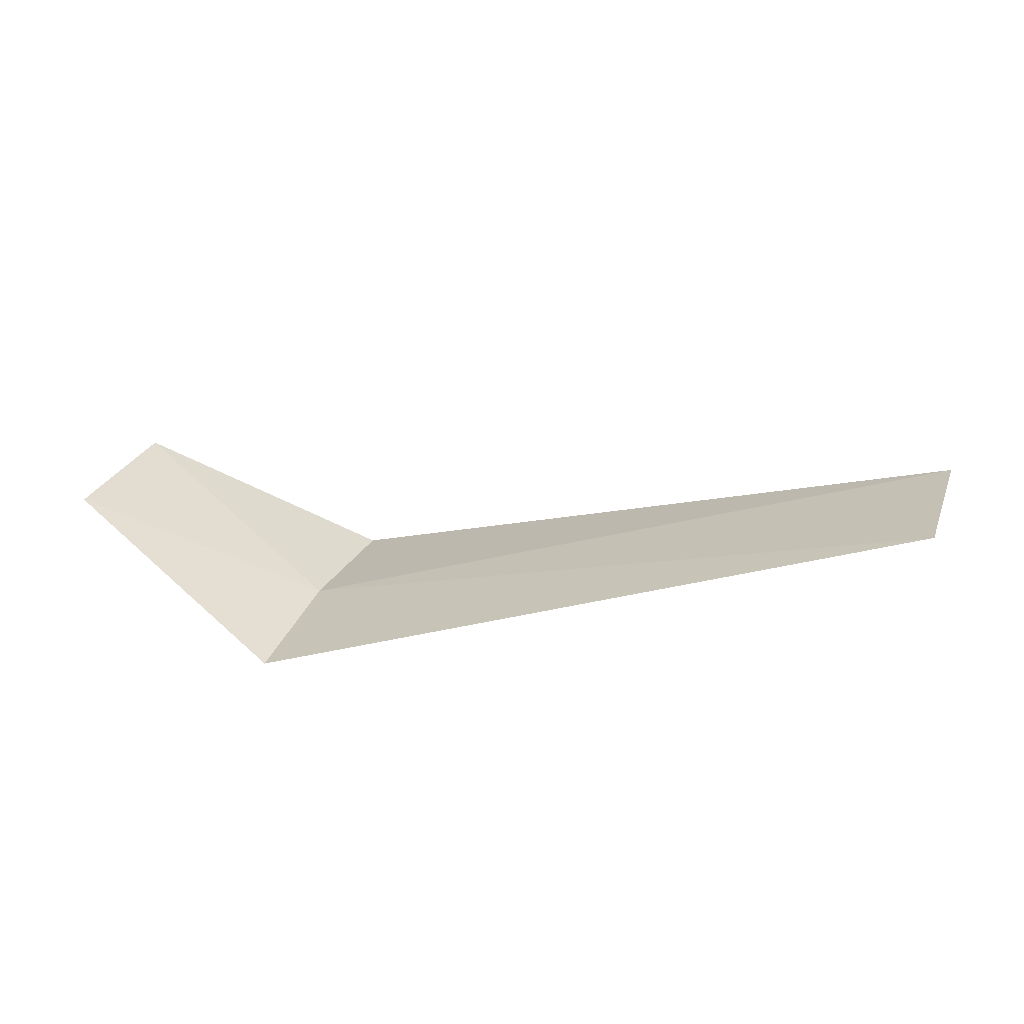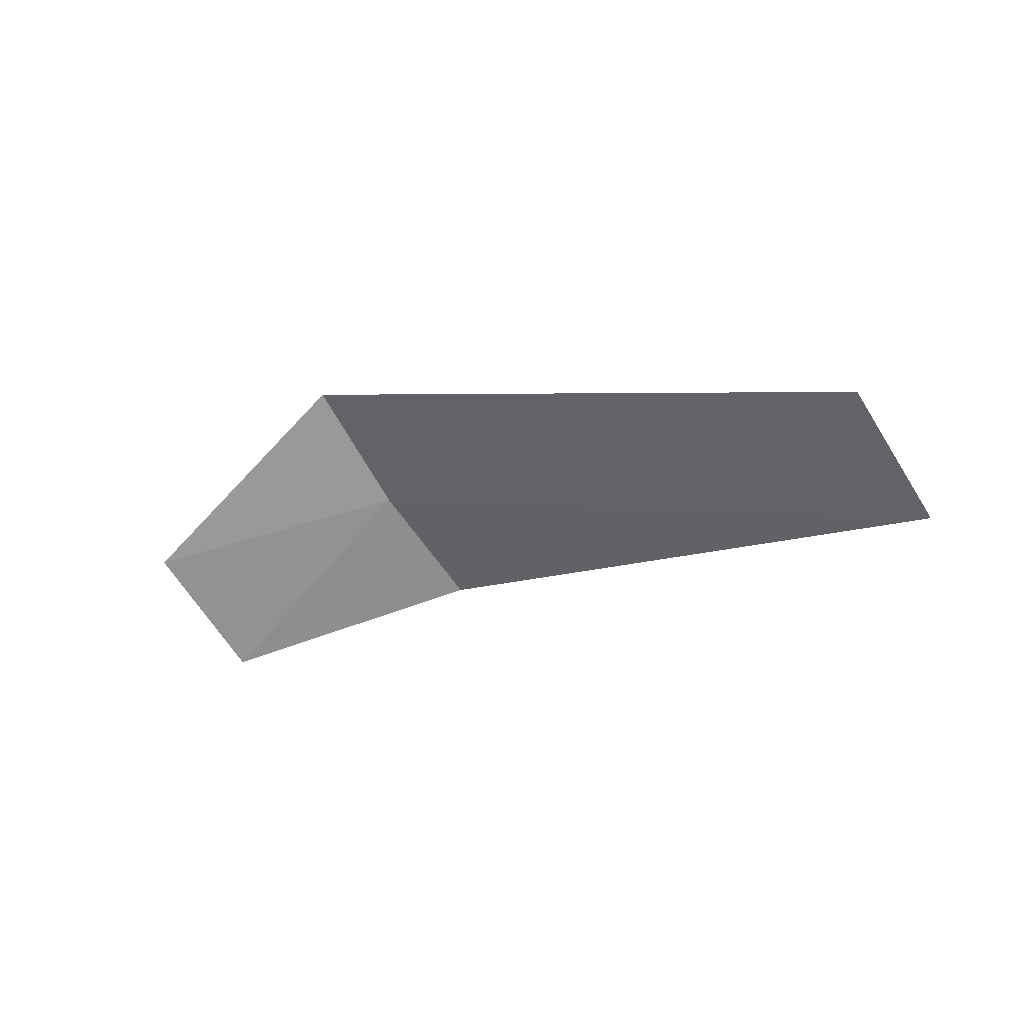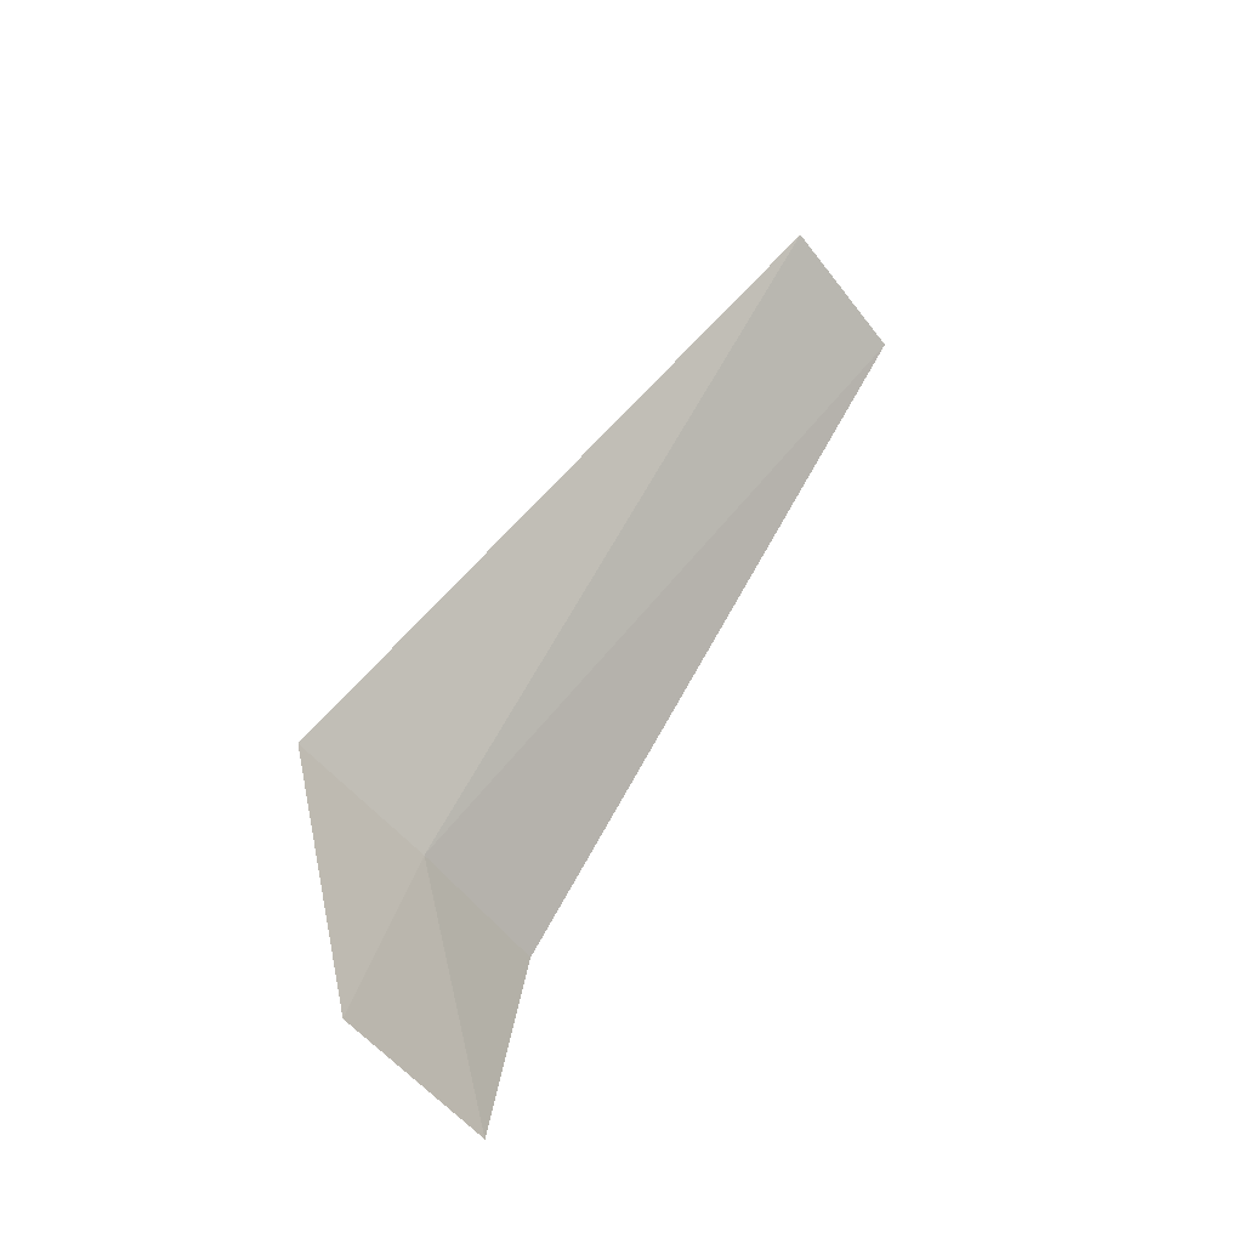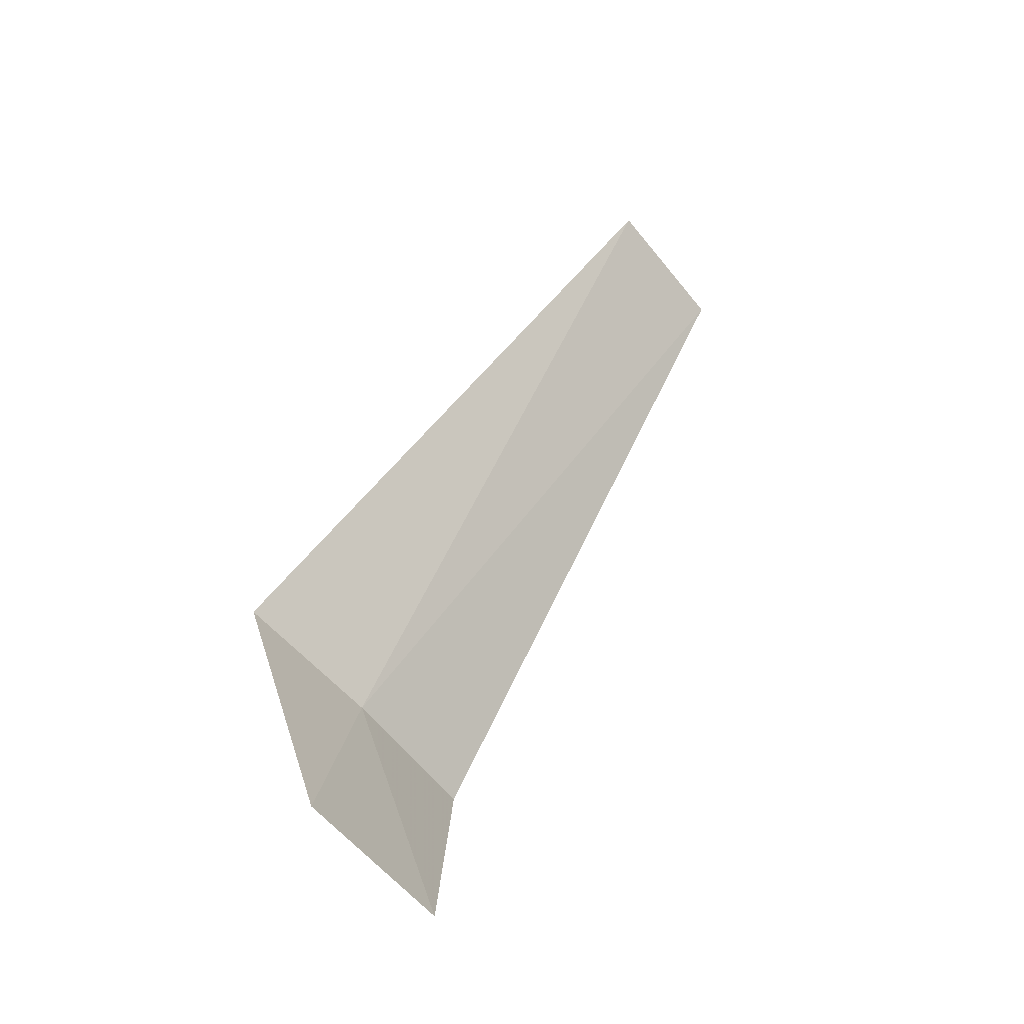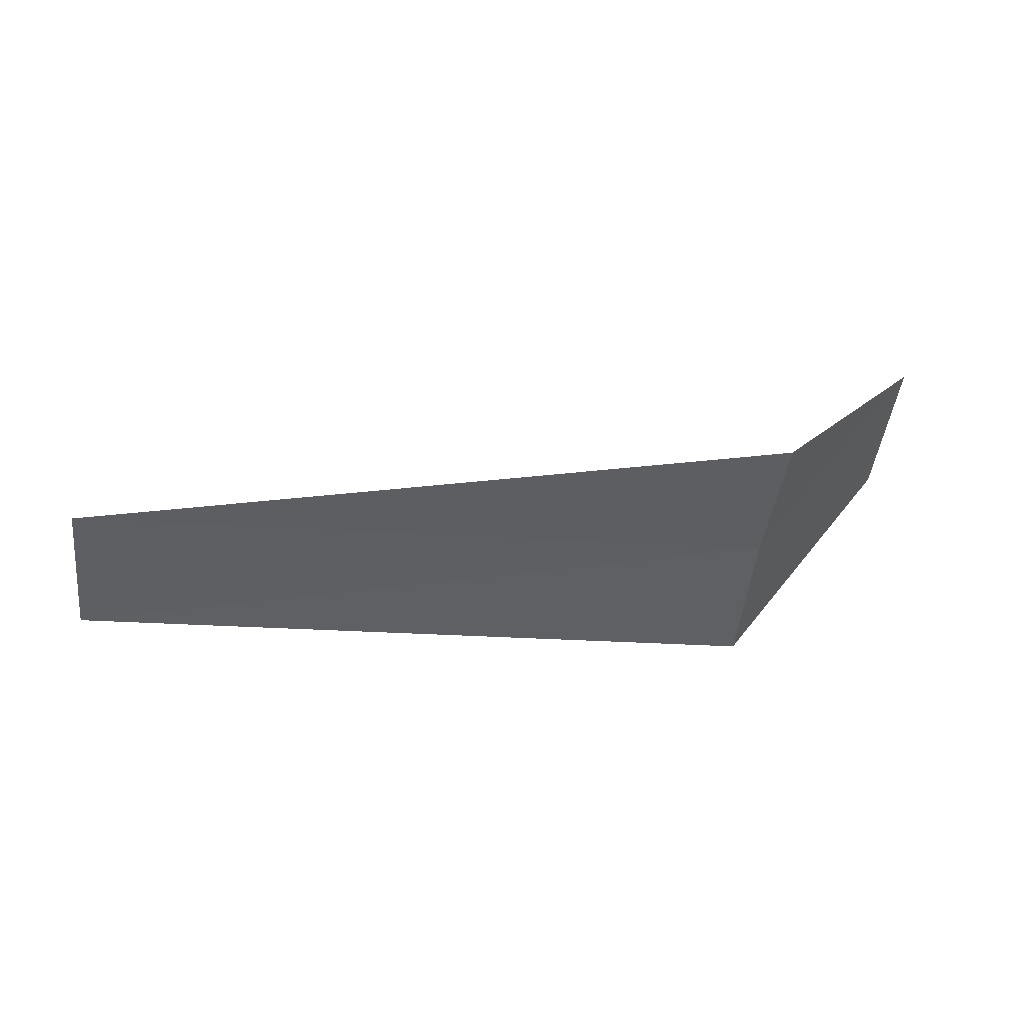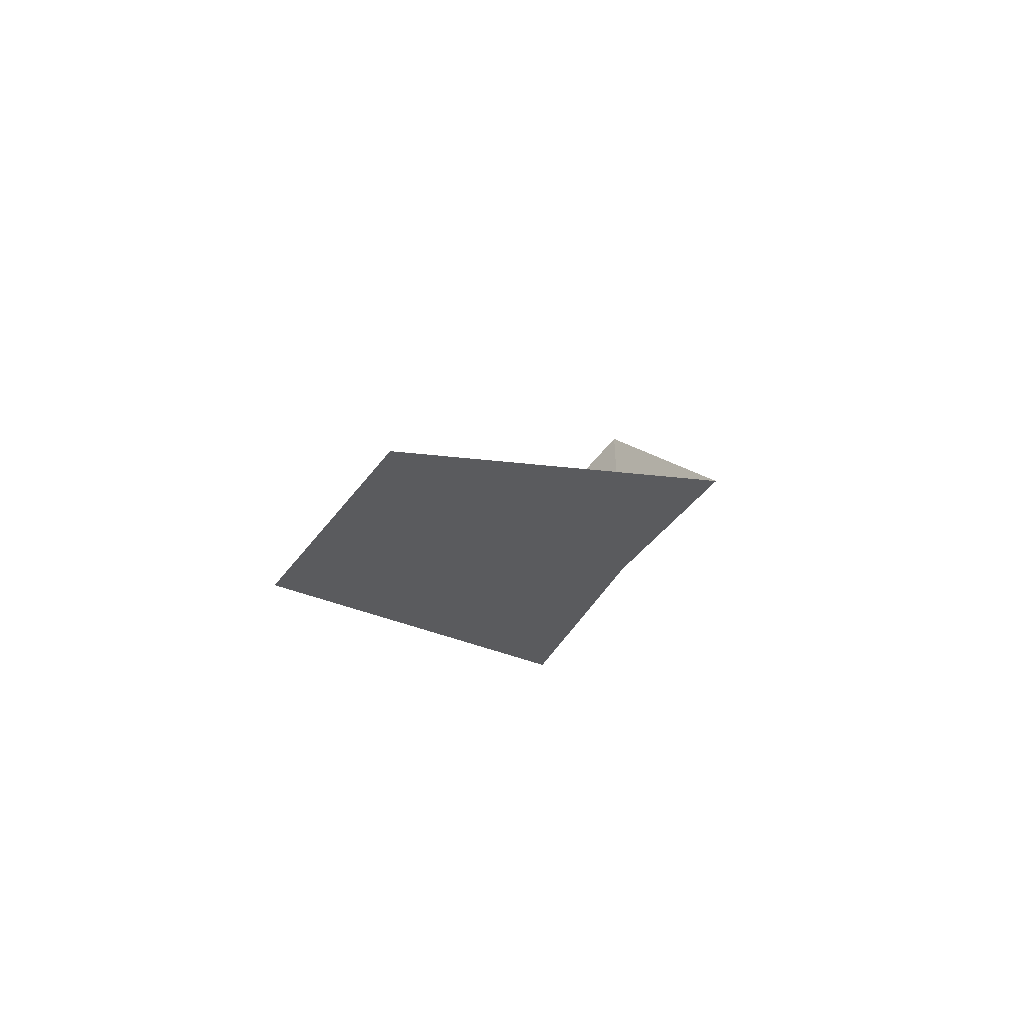
<metadata>
{"format":"obj","ext":"obj","renderer":"f3d","projection":"perspective","resolution":1024,"background":"white","views":[{"elev":-21.0,"azim":26.0,"up":"+Z"},{"elev":-6.0,"azim":47.9,"up":"+Y"},{"elev":63.0,"azim":-58.6,"up":"+Z"},{"elev":54.8,"azim":-62.9,"up":"+Z"},{"elev":0.2,"azim":171.2,"up":"+Z"},{"elev":-7.2,"azim":111.8,"up":"+Z"}]}
</metadata>
<code>
v 4.178 -15.99 25.03
v 4.178 -15.38 25.55
v 3.178 -16.37 26.04
v 3.178 -16.99 25.44
v 4.178 -16.53 24.44
v 7.928 -15.8 25.21
v 7.928 -16.36 24.64
f 1 3 2
f 1 5 4
f 1 4 3
f 1 6 7
f 1 2 6
f 1 7 5

</code>
